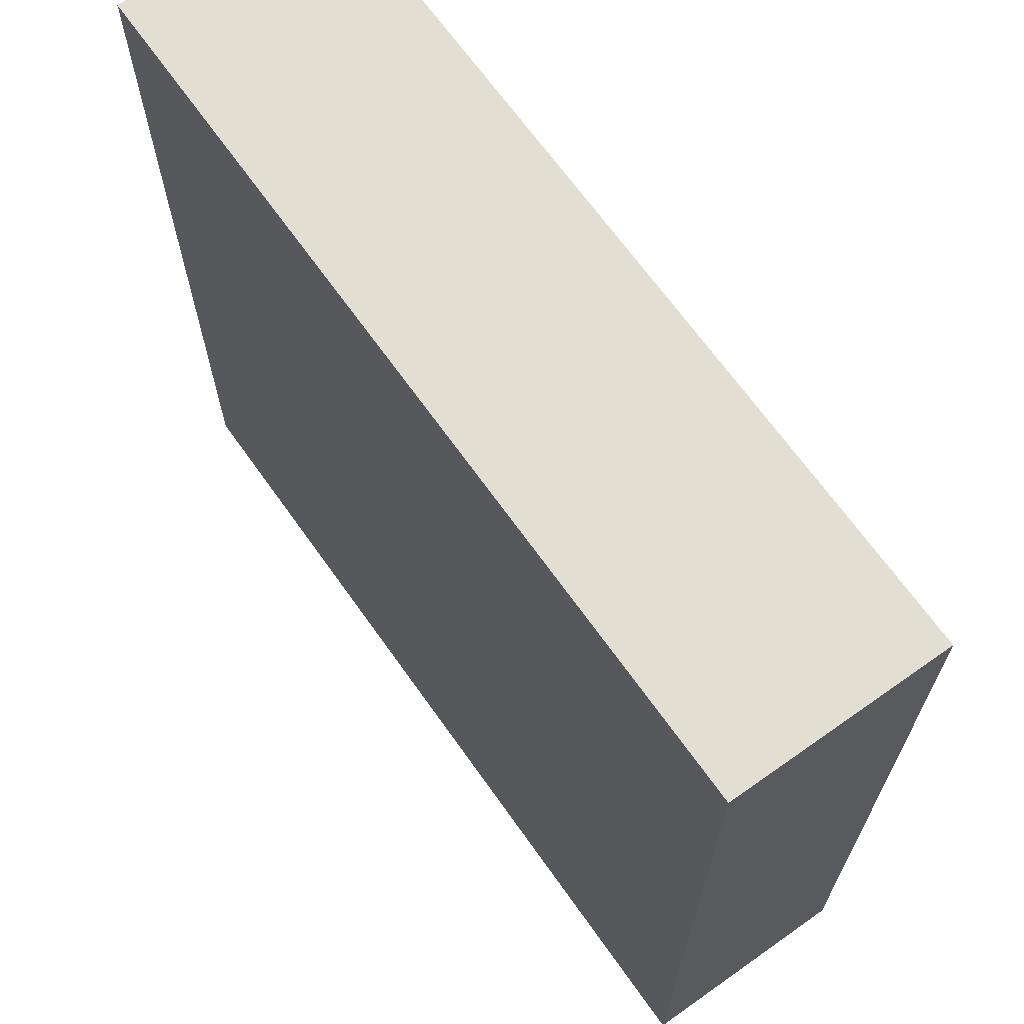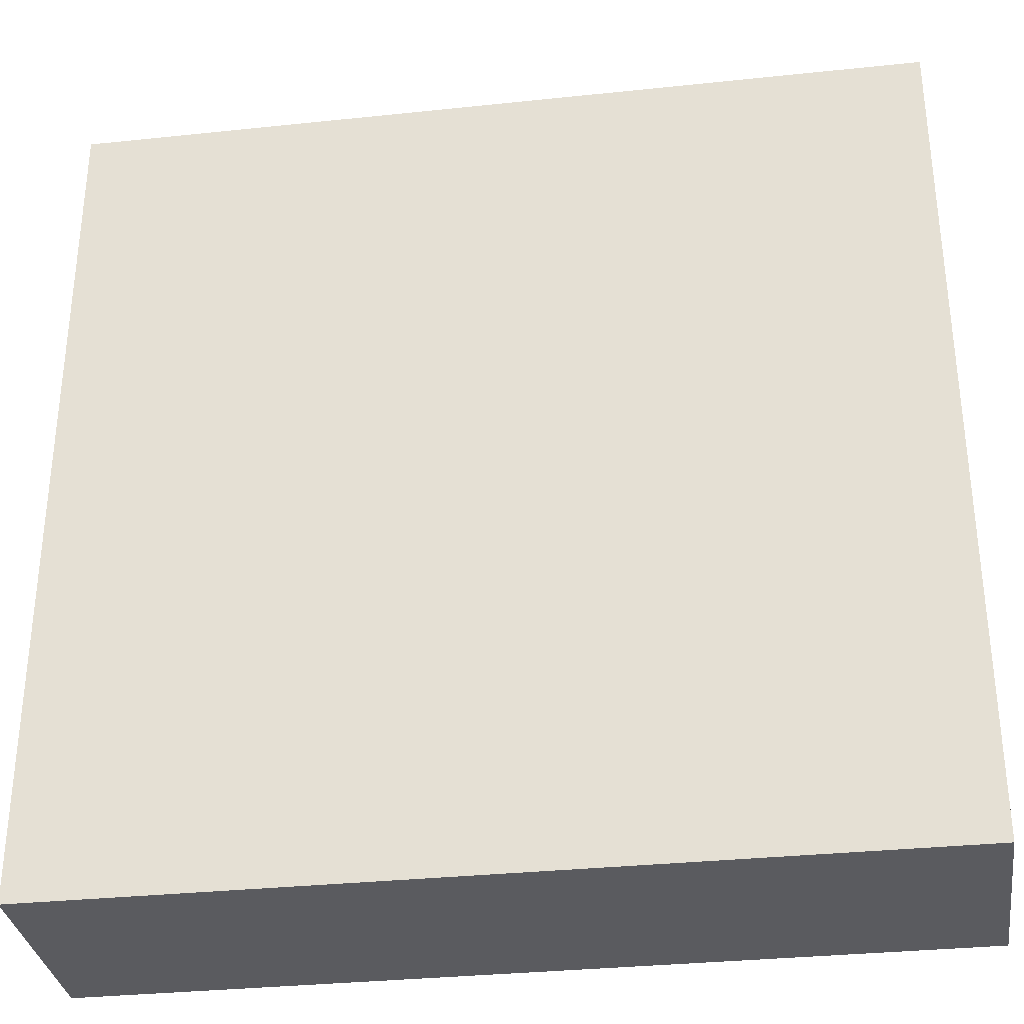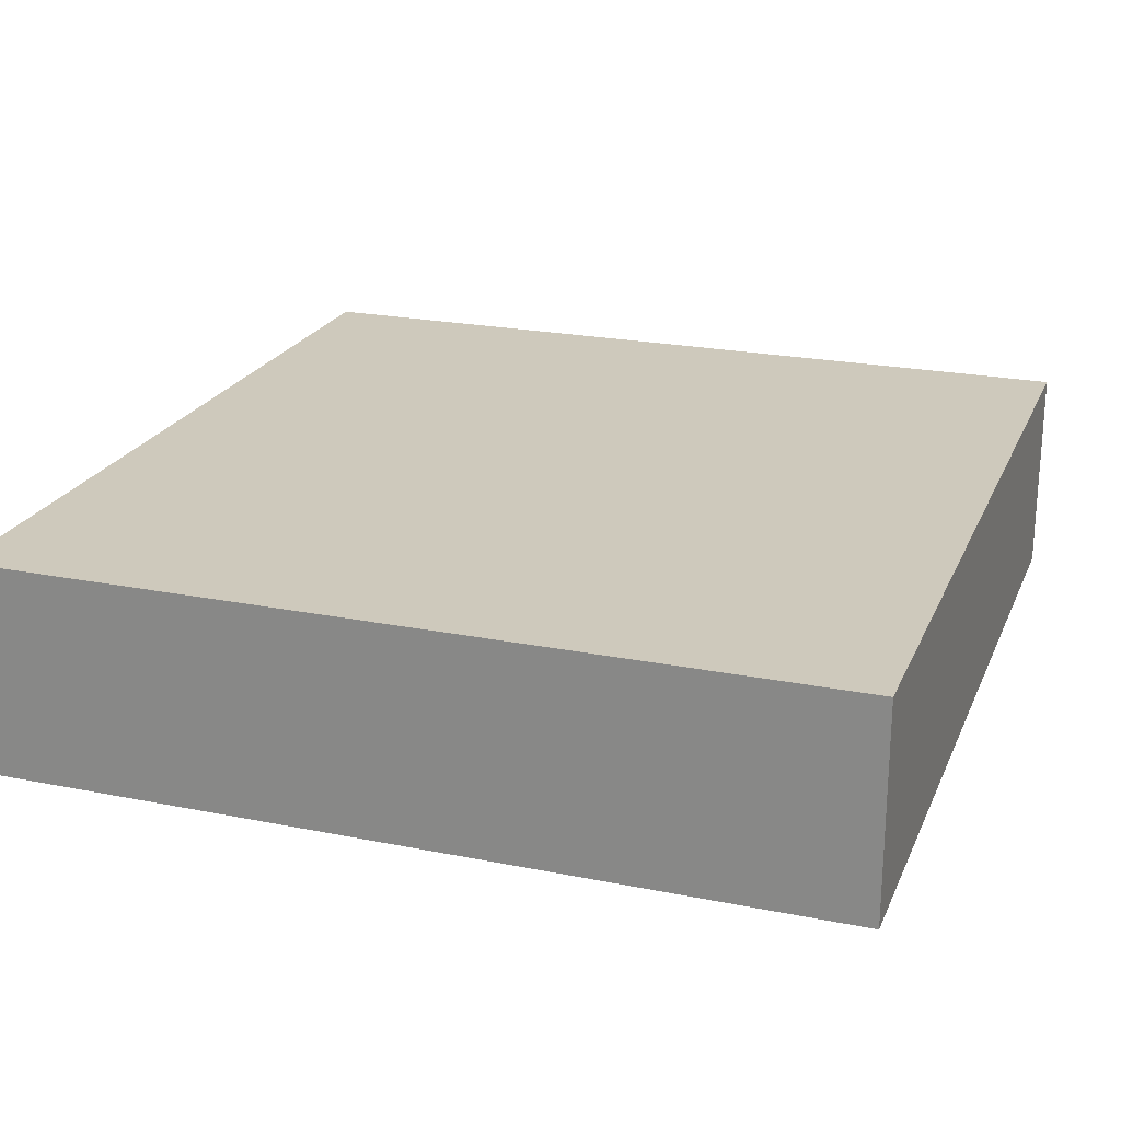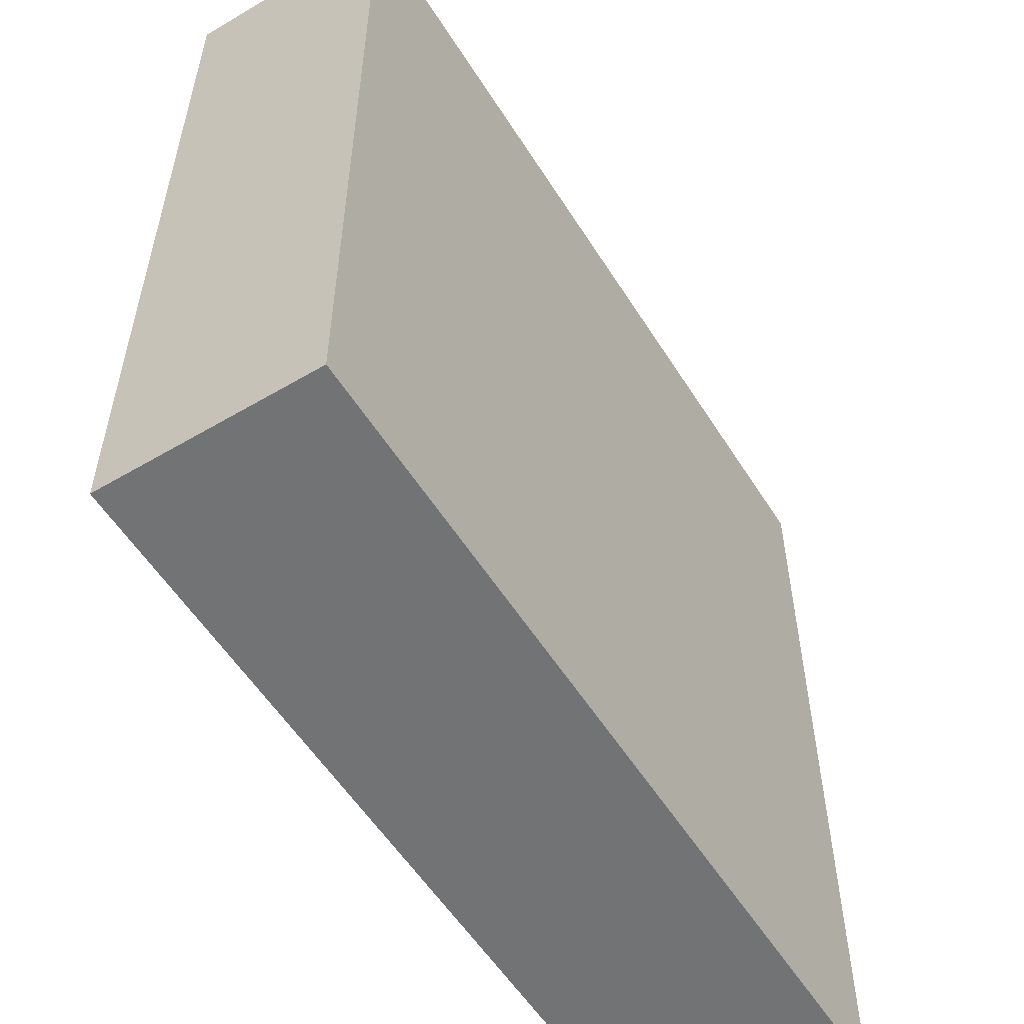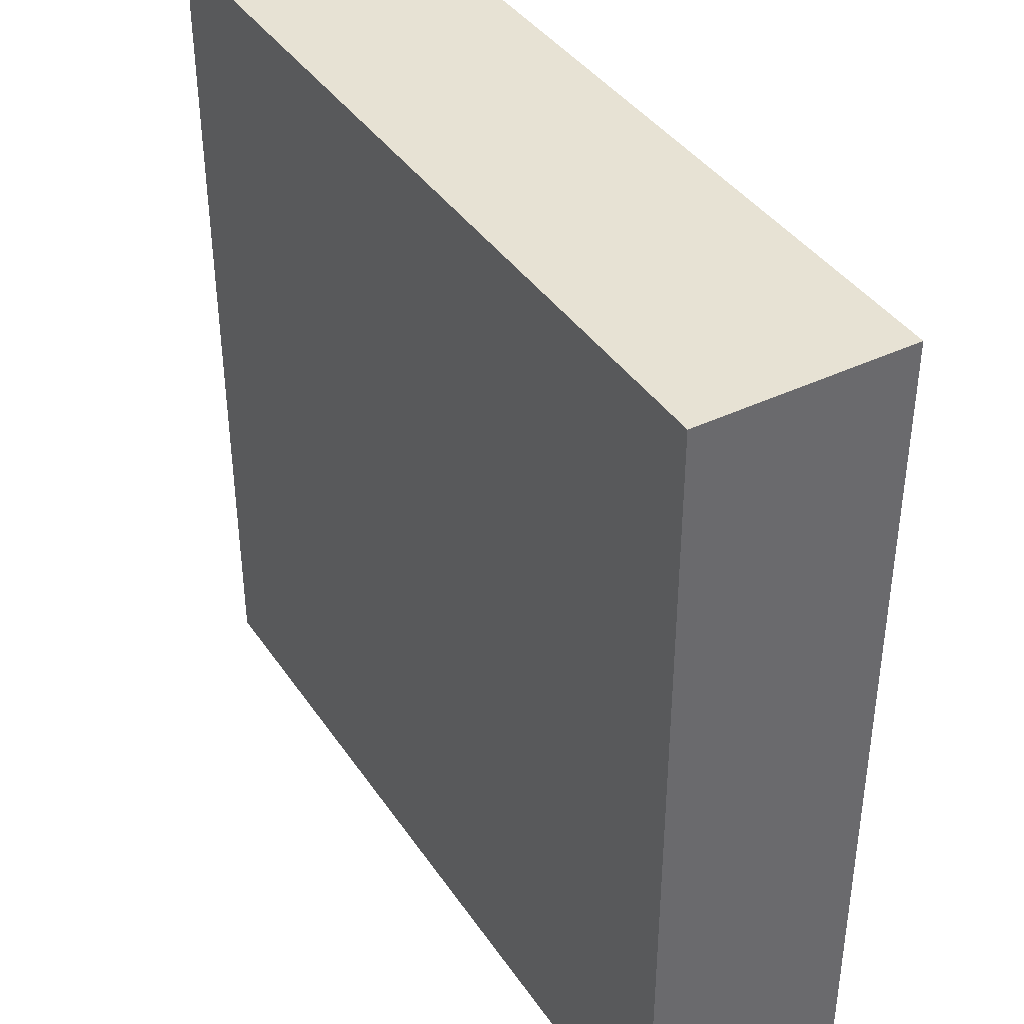
<metadata>
{"format":"obj","ext":"obj","renderer":"f3d","projection":"perspective","resolution":1024,"background":"white","views":[{"elev":67.4,"azim":-125.3,"up":"+Z"},{"elev":-32.9,"azim":8.3,"up":"+Z"},{"elev":22.4,"azim":-160.9,"up":"+Y"},{"elev":-55.8,"azim":121.8,"up":"+Z"},{"elev":39.7,"azim":-120.7,"up":"+Z"}]}
</metadata>
<code>
o
v -1 0 1
v -1 0 -1
v -1 0.2 1
v -1 0.2 0.7
v -1 0.2 0.6
v -1 0.2 0.2
v -1 0.2 0.1
v -1 0.2 -1
v -1 0.4 0.1
v -1 0.4 -0.4
v -1 0.5 1
v -1 0.5 0.7
v -1 0.5 0.6
v -1 0.5 0.2
v -1 0.5 -0.4
v -1 0.5 -1
v 1 0 1
v 1 0 -1
v 1 0.2 1
v 1 0.2 0.7
v 1 0.2 0.6
v 1 0.2 0.2
v 1 0.2 0.1
v 1 0.2 -1
v 1 0.4 -0.2
v 1 0.4 -0.9
v 1 0.5 1
v 1 0.5 0.7
v 1 0.5 0.6
v 1 0.5 0.2
v 1 0.5 0.1
v 1 0.5 -0.2
v 1 0.5 -0.9
v 1 0.5 -1
v -1 0 1
v -1 0.2 1
v -1 0.5 1
v -0.9 0.2 1
v -0.9 0.5 1
v -0.7 0.2 1
v -0.7 0.5 1
v -0.2 0.2 1
v -0.2 0.5 1
v -0.1 0.2 1
v -0.1 0.5 1
v 0.1 0.2 1
v 0.1 0.5 1
v 0.2 0.2 1
v 0.2 0.5 1
v 0.6 0.2 1
v 0.6 0.5 1
v 0.7 0.2 1
v 0.7 0.5 1
v 1 0 1
v 1 0.2 1
v 1 0.5 1
v -1 0 -1
v -1 0.2 -1
v -1 0.5 -1
v -0.9 0.2 -1
v -0.9 0.5 -1
v -0.7 0.2 -1
v -0.7 0.3 -1
v -0.7 0.5 -1
v -0.2 0.2 -1
v -0.2 0.3 -1
v -0.2 0.5 -1
v -0.1 0.2 -1
v -0.1 0.5 -1
v 0.1 0.2 -1
v 0.1 0.5 -1
v 0.2 0.2 -1
v 0.2 0.3 -1
v 0.2 0.5 -1
v 0.6 0.2 -1
v 0.6 0.3 -1
v 0.6 0.5 -1
v 0.7 0.2 -1
v 0.7 0.5 -1
v 1 0 -1
v 1 0.2 -1
v 1 0.5 -1
v -1 0 1
v 1 0 1
v -1 0 -1
v 1 0 -1
v -1 0.5 1
v -0.9 0.5 1
v -0.7 0.5 1
v -0.2 0.5 1
v -0.1 0.5 1
v 0.1 0.5 1
v 0.2 0.5 1
v 0.6 0.5 1
v 0.7 0.5 1
v 1 0.5 1
v -0.8 0.5 0.8
v -0.7 0.5 0.8
v -0.5 0.5 0.8
v -0.4 0.5 0.8
v -0.2 0.5 0.8
v 0.4 0.5 0.8
v 0.6 0.5 0.8
v 0.7 0.5 0.8
v 0.8 0.5 0.8
v -1 0.5 0.7
v -0.9 0.5 0.7
v -0.7 0.5 0.7
v -0.5 0.5 0.7
v -0.4 0.5 0.7
v -0.3 0.5 0.7
v 0.2 0.5 0.7
v 0.4 0.5 0.7
v 0.6 0.5 0.7
v 0.7 0.5 0.7
v 0.8 0.5 0.7
v 1 0.5 0.7
v -1 0.5 0.6
v -0.9 0.5 0.6
v -0.6 0.5 0.6
v -0.5 0.5 0.6
v -0.1 0.5 0.6
v 0.1 0.5 0.6
v 0.5 0.5 0.6
v 0.6 0.5 0.6
v 0.7 0.5 0.6
v 0.8 0.5 0.6
v 1 0.5 0.6
v -0.6 0.5 0.5
v -0.5 0.5 0.5
v -0.4 0.5 0.5
v -0.3 0.5 0.5
v -0.2 0.5 0.5
v 0 0.5 0.5
v 0.4 0.5 0.5
v 0.5 0.5 0.5
v 0.6 0.5 0.5
v 0.7 0.5 0.5
v 0.8 0.5 0.5
v -0.8 0.5 0.4
v -0.7 0.5 0.4
v -0.5 0.5 0.4
v -0.4 0.5 0.4
v -0.3 0.5 0.4
v -0.2 0.5 0.4
v -0.1 0.5 0.4
v 0 0.5 0.4
v 0.4 0.5 0.4
v 0.5 0.5 0.4
v 0.7 0.5 0.4
v 0.8 0.5 0.4
v -0.2 0.5 0.3
v -0.1 0.5 0.3
v 0 0.5 0.3
v 0.2 0.5 0.3
v -1 0.5 0.2
v -0.9 0.5 0.2
v -0.8 0.5 0.2
v -0.5 0.5 0.2
v -0.4 0.5 0.2
v -0.3 0.5 0.2
v -0.2 0.5 0.2
v 0 0.5 0.2
v 0.1 0.5 0.2
v 0.2 0.5 0.2
v 0.3 0.5 0.2
v 0.8 0.5 0.2
v 1 0.5 0.2
v -0.9 0.5 0.1
v -0.5 0.5 0.1
v -0.4 0.5 0.1
v -0.3 0.5 0.1
v 0.1 0.5 0.1
v 0.3 0.5 0.1
v 0.7 0.5 0.1
v 1 0.5 0.1
v -0.3 0.5 0
v -0.2 0.5 0
v 0.4 0.5 0
v 0.5 0.5 0
v -0.2 0.5 -0.1
v -0.1 0.5 -0.1
v 0.4 0.5 -0.1
v 0.5 0.5 -0.1
v -0.4 0.5 -0.2
v -0.3 0.5 -0.2
v -0.2 0.5 -0.2
v -0.1 0.5 -0.2
v 0 0.5 -0.2
v 0.2 0.5 -0.2
v 0.3 0.5 -0.2
v 0.4 0.5 -0.2
v 0.5 0.5 -0.2
v 0.6 0.5 -0.2
v 0.7 0.5 -0.2
v 1 0.5 -0.2
v -0.9 0.5 -0.3
v -0.5 0.5 -0.3
v -0.3 0.5 -0.3
v -0.2 0.5 -0.3
v 0 0.5 -0.3
v 0.1 0.5 -0.3
v 0.2 0.5 -0.3
v 0.3 0.5 -0.3
v 0.5 0.5 -0.3
v 0.9 0.5 -0.3
v -1 0.5 -0.4
v -0.8 0.5 -0.4
v -0.7 0.5 -0.4
v -0.5 0.5 -0.4
v -0.4 0.5 -0.4
v -0.3 0.5 -0.4
v 0 0.5 -0.4
v 0.1 0.5 -0.4
v 0.3 0.5 -0.4
v 0.4 0.5 -0.4
v 0.5 0.5 -0.4
v 0.7 0.5 -0.4
v 0.8 0.5 -0.4
v -0.6 0.5 -0.5
v -0.5 0.5 -0.5
v -0.4 0.5 -0.5
v -0.3 0.5 -0.5
v 0 0.5 -0.5
v 0.1 0.5 -0.5
v 0.3 0.5 -0.5
v 0.4 0.5 -0.5
v 0.5 0.5 -0.5
v 0.6 0.5 -0.5
v -0.8 0.5 -0.6
v -0.7 0.5 -0.6
v -0.6 0.5 -0.6
v -0.5 0.5 -0.6
v -0.4 0.5 -0.6
v -0.3 0.5 -0.6
v 0 0.5 -0.6
v 0.5 0.5 -0.6
v 0.6 0.5 -0.6
v -0.9 0.5 -0.7
v -0.8 0.5 -0.7
v -0.7 0.5 -0.7
v -0.5 0.5 -0.7
v -0.4 0.5 -0.7
v -0.2 0.5 -0.7
v -0.1 0.5 -0.7
v 0.1 0.5 -0.7
v 0.4 0.5 -0.7
v 0.6 0.5 -0.7
v 0.7 0.5 -0.7
v -0.8 0.5 -0.8
v -0.7 0.5 -0.8
v -0.5 0.5 -0.8
v -0.4 0.5 -0.8
v 0.1 0.5 -0.8
v 0.3 0.5 -0.8
v 0.4 0.5 -0.8
v 0.6 0.5 -0.8
v 0.8 0.5 -0.8
v 0.9 0.5 -0.8
v 0.2 0.5 -0.9
v 0.6 0.5 -0.9
v 0.7 0.5 -0.9
v 1 0.5 -0.9
v -1 0.5 -1
v -0.9 0.5 -1
v -0.7 0.5 -1
v -0.2 0.5 -1
v -0.1 0.5 -1
v 0.1 0.5 -1
v 0.2 0.5 -1
v 0.6 0.5 -1
v 0.7 0.5 -1
v 1 0.5 -1
f 3 2 1
f 4 2 3
f 5 2 4
f 6 2 5
f 7 2 6
f 8 2 7
f 9 7 6
f 9 8 7
f 10 8 9
f 11 4 3
f 12 5 4
f 12 4 11
f 13 6 5
f 13 5 12
f 14 9 6
f 14 6 13
f 14 10 9
f 15 8 10
f 15 10 14
f 16 8 15
f 17 18 19
f 19 18 20
f 20 18 21
f 21 18 22
f 22 18 23
f 23 18 24
f 23 24 25
f 25 24 26
f 19 20 27
f 20 21 28
f 27 20 28
f 21 22 29
f 28 21 29
f 22 23 30
f 29 22 30
f 23 25 31
f 30 23 31
f 25 26 32
f 31 25 32
f 26 24 33
f 32 26 33
f 33 24 34
f 38 36 35
f 38 37 36
f 39 37 38
f 40 38 35
f 40 39 38
f 41 39 40
f 42 40 35
f 42 41 40
f 43 41 42
f 44 42 35
f 44 43 42
f 45 43 44
f 46 44 35
f 46 45 44
f 47 45 46
f 48 46 35
f 48 47 46
f 49 47 48
f 50 48 35
f 50 49 48
f 51 49 50
f 52 50 35
f 52 51 50
f 53 51 52
f 54 52 35
f 55 53 52
f 55 52 54
f 56 53 55
f 57 58 60
f 58 59 60
f 60 59 61
f 57 60 62
f 60 61 62
f 62 61 63
f 63 61 64
f 57 62 65
f 62 63 65
f 63 64 66
f 65 63 66
f 66 64 67
f 57 65 68
f 65 66 68
f 66 67 68
f 68 67 69
f 57 68 70
f 68 69 70
f 70 69 71
f 57 70 72
f 70 71 72
f 72 71 73
f 73 71 74
f 57 72 75
f 72 73 75
f 73 74 76
f 75 73 76
f 76 74 77
f 57 75 78
f 75 76 78
f 76 77 78
f 78 77 79
f 57 78 80
f 78 79 81
f 80 78 81
f 81 79 82
f 85 84 83
f 86 84 85
f 88 89 97
f 89 90 98
f 97 89 98
f 98 90 99
f 99 90 100
f 90 91 101
f 100 90 101
f 93 94 102
f 94 95 103
f 102 94 103
f 95 96 104
f 103 95 104
f 104 96 105
f 87 88 106
f 88 97 107
f 106 88 107
f 97 98 108
f 98 99 108
f 99 100 109
f 108 99 109
f 100 101 110
f 109 100 110
f 110 101 111
f 92 93 112
f 93 102 112
f 102 103 113
f 112 102 113
f 103 104 114
f 113 103 114
f 104 105 114
f 114 105 115
f 105 96 116
f 115 105 116
f 116 96 117
f 106 107 118
f 107 97 119
f 118 107 119
f 110 111 120
f 108 109 120
f 109 110 120
f 120 111 121
f 91 92 122
f 111 101 122
f 101 91 122
f 114 115 123
f 122 92 123
f 92 112 123
f 112 113 123
f 113 114 123
f 123 115 124
f 124 115 125
f 115 116 126
f 125 115 126
f 116 117 127
f 126 116 127
f 127 117 128
f 120 121 129
f 108 120 129
f 121 111 130
f 129 121 130
f 130 111 131
f 111 122 132
f 131 111 132
f 122 123 132
f 123 124 132
f 132 124 133
f 133 124 134
f 134 124 135
f 124 125 136
f 135 124 136
f 125 126 137
f 136 125 137
f 126 127 138
f 137 126 138
f 127 128 139
f 138 127 139
f 97 108 140
f 119 97 140
f 130 131 141
f 140 108 141
f 108 129 141
f 129 130 141
f 141 131 142
f 132 133 143
f 142 131 143
f 131 132 143
f 143 133 144
f 133 134 145
f 144 133 145
f 145 134 146
f 134 135 147
f 146 134 147
f 135 136 148
f 147 135 148
f 136 137 148
f 148 137 149
f 137 138 150
f 138 139 150
f 139 128 151
f 150 139 151
f 145 146 152
f 144 145 152
f 146 147 153
f 152 146 153
f 147 148 153
f 153 148 154
f 154 148 155
f 118 119 156
f 119 140 157
f 156 119 157
f 141 142 158
f 157 140 158
f 140 141 158
f 142 143 159
f 158 142 159
f 143 144 160
f 159 143 160
f 144 152 161
f 160 144 161
f 152 153 162
f 161 152 162
f 153 154 162
f 154 155 163
f 162 154 163
f 163 155 164
f 155 148 165
f 164 155 165
f 165 148 166
f 151 128 167
f 150 151 167
f 167 128 168
f 158 159 169
f 156 157 169
f 157 158 169
f 159 160 170
f 169 159 170
f 160 161 171
f 170 160 171
f 163 164 172
f 171 161 172
f 161 162 172
f 162 163 172
f 165 166 173
f 172 164 173
f 164 165 173
f 166 148 174
f 173 166 174
f 137 150 175
f 167 168 175
f 150 167 175
f 175 168 176
f 172 173 177
f 173 174 177
f 171 172 177
f 177 174 178
f 174 148 179
f 148 149 179
f 149 137 180
f 179 149 180
f 178 174 181
f 177 178 181
f 181 174 182
f 174 179 183
f 179 180 183
f 180 137 184
f 183 180 184
f 170 171 185
f 171 177 185
f 181 182 186
f 185 177 186
f 177 181 186
f 186 182 187
f 182 174 188
f 187 182 188
f 188 174 189
f 189 174 190
f 174 183 191
f 190 174 191
f 183 184 192
f 191 183 192
f 184 137 193
f 192 184 193
f 137 175 194
f 193 137 194
f 175 176 195
f 194 175 195
f 195 176 196
f 156 169 197
f 169 170 197
f 170 185 198
f 197 170 198
f 186 187 199
f 185 186 199
f 187 188 200
f 199 187 200
f 188 189 200
f 189 190 201
f 200 189 201
f 201 190 202
f 191 192 203
f 202 190 203
f 190 191 203
f 203 192 204
f 193 194 205
f 192 193 205
f 195 196 205
f 194 195 205
f 205 196 206
f 156 197 207
f 197 198 207
f 207 198 208
f 208 198 209
f 198 185 210
f 209 198 210
f 185 199 211
f 210 185 211
f 199 200 212
f 211 199 212
f 200 201 212
f 201 202 213
f 212 201 213
f 203 204 214
f 213 202 214
f 202 203 214
f 204 192 215
f 214 204 215
f 192 205 216
f 215 192 216
f 205 206 217
f 216 205 217
f 217 206 218
f 218 206 219
f 210 211 220
f 209 210 220
f 220 211 221
f 211 212 222
f 221 211 222
f 213 214 222
f 212 213 222
f 222 214 223
f 223 214 224
f 214 215 225
f 224 214 225
f 215 216 226
f 225 215 226
f 217 218 227
f 226 216 227
f 216 217 227
f 227 218 228
f 228 218 229
f 208 209 230
f 207 208 230
f 209 220 231
f 230 209 231
f 220 221 232
f 231 220 232
f 221 222 233
f 232 221 233
f 222 223 234
f 233 222 234
f 223 224 235
f 234 223 235
f 224 225 236
f 235 224 236
f 228 229 237
f 227 228 237
f 229 218 238
f 237 229 238
f 207 230 239
f 230 231 240
f 239 230 240
f 234 235 241
f 240 231 241
f 233 234 241
f 232 233 241
f 235 236 241
f 231 232 241
f 241 236 242
f 242 236 243
f 243 236 244
f 244 236 245
f 225 226 246
f 245 236 246
f 236 225 246
f 227 237 247
f 237 238 247
f 226 227 247
f 238 218 248
f 247 238 248
f 218 219 249
f 248 218 249
f 239 240 250
f 240 241 250
f 241 242 251
f 250 241 251
f 242 243 252
f 251 242 252
f 243 244 253
f 252 243 253
f 246 226 254
f 245 246 254
f 226 247 255
f 254 226 255
f 247 248 256
f 255 247 256
f 248 249 257
f 256 248 257
f 219 206 258
f 257 249 258
f 249 219 258
f 206 196 259
f 258 206 259
f 256 257 260
f 257 258 260
f 258 259 260
f 255 256 260
f 254 255 260
f 260 259 261
f 261 259 262
f 259 196 263
f 262 259 263
f 207 239 264
f 250 251 265
f 264 239 265
f 239 250 265
f 251 252 266
f 265 251 266
f 252 253 266
f 253 244 267
f 266 253 267
f 244 245 267
f 245 254 268
f 267 245 268
f 254 260 269
f 268 254 269
f 260 261 270
f 269 260 270
f 261 262 271
f 270 261 271
f 262 263 272
f 271 262 272
f 272 263 273

</code>
